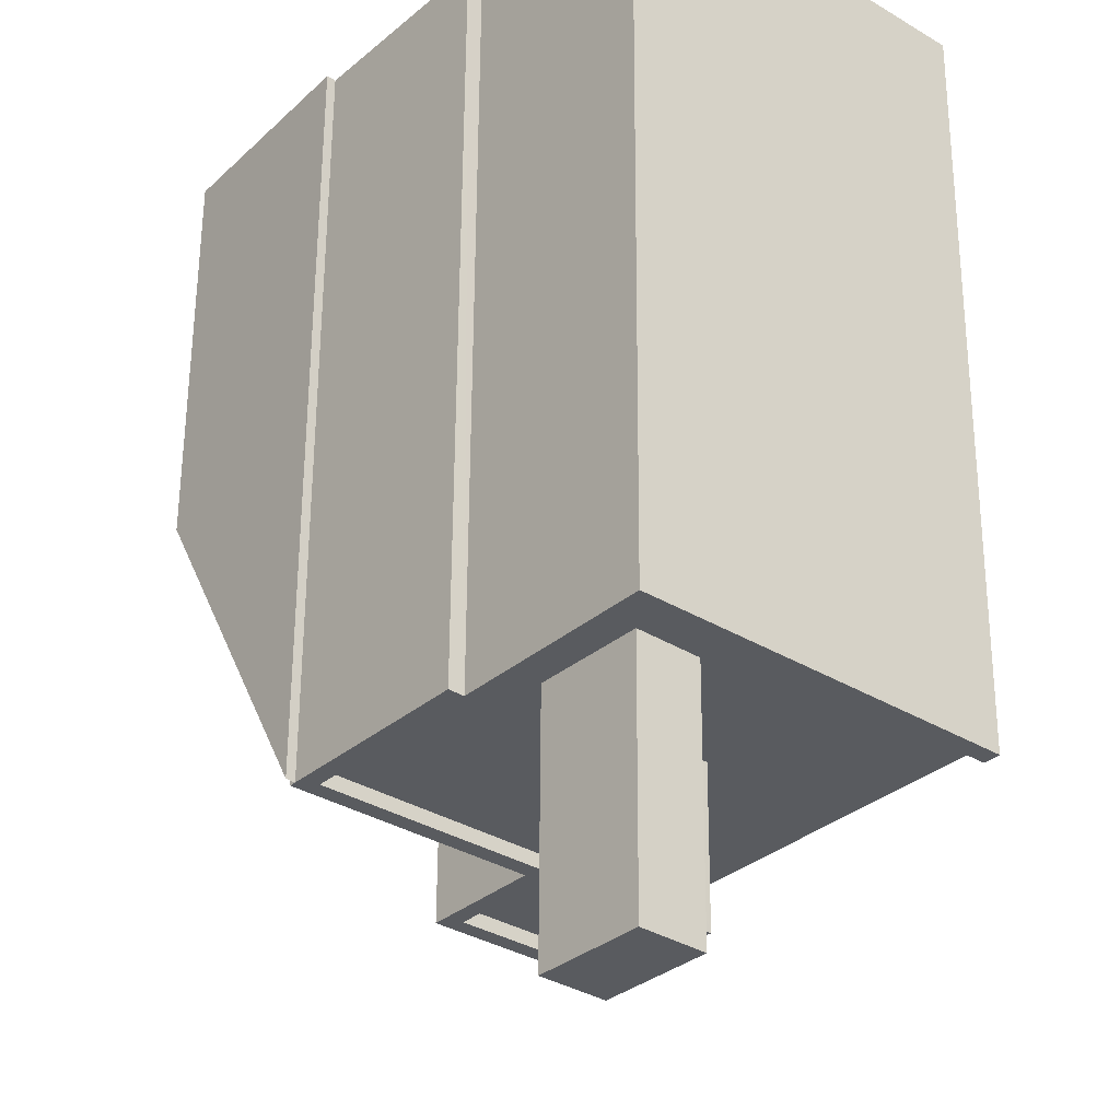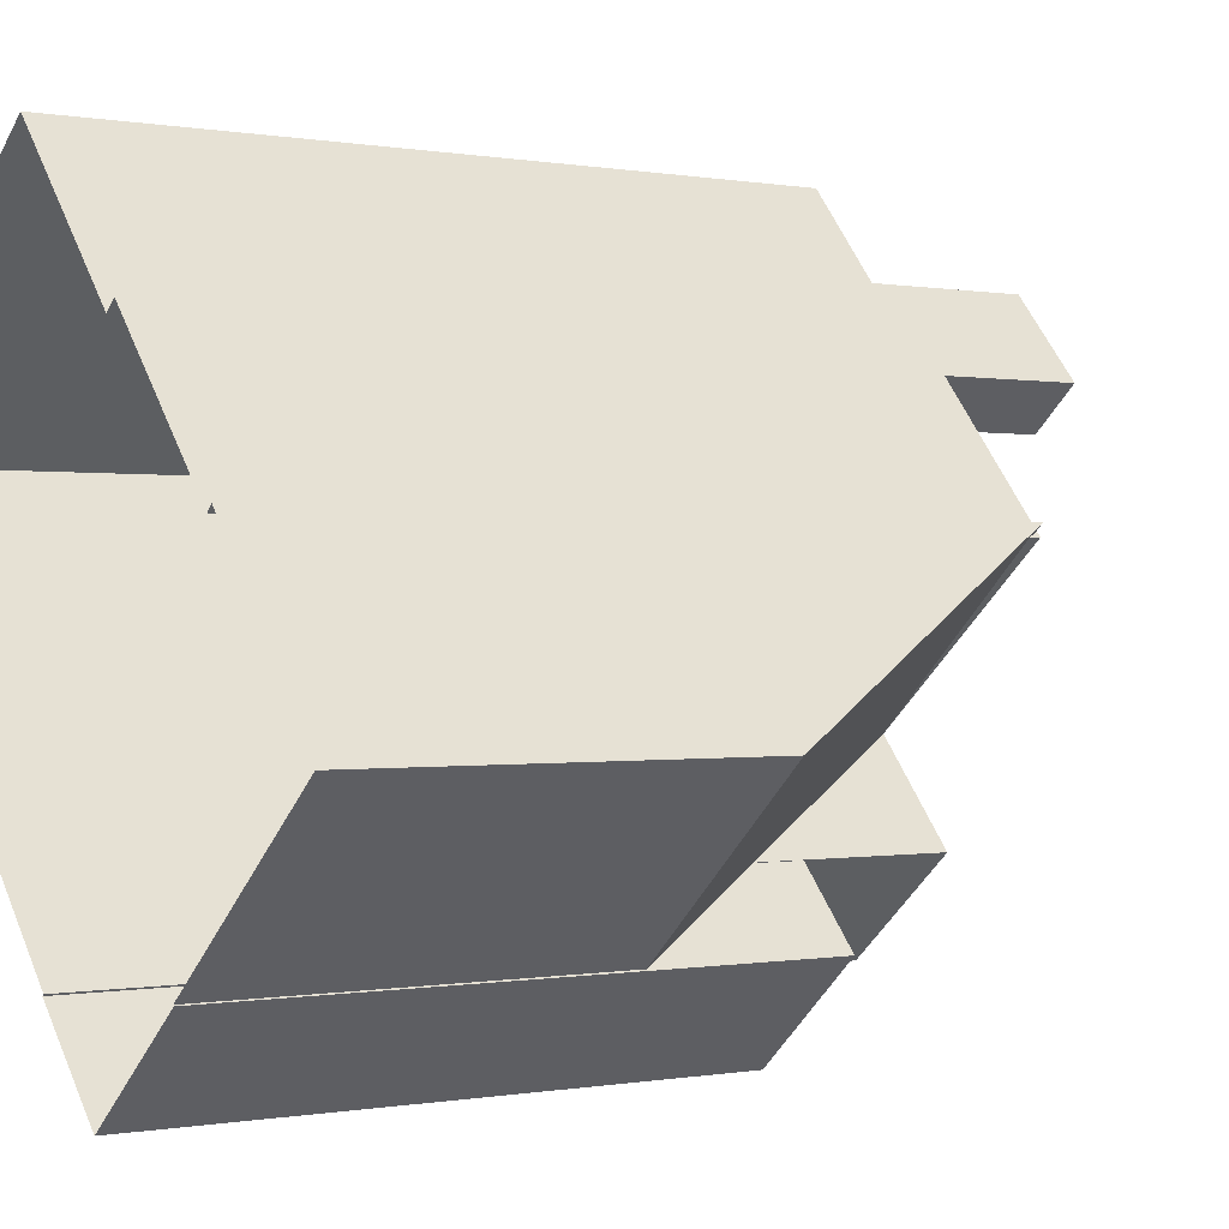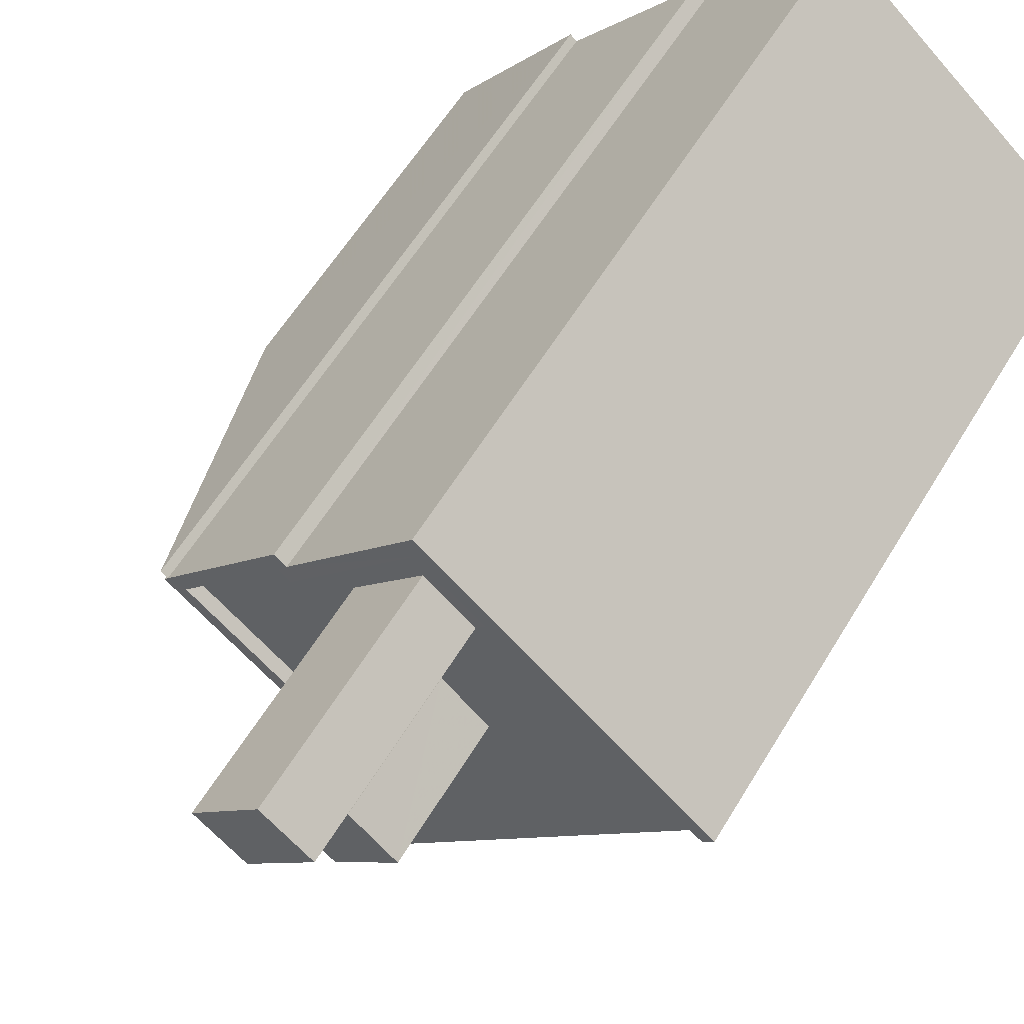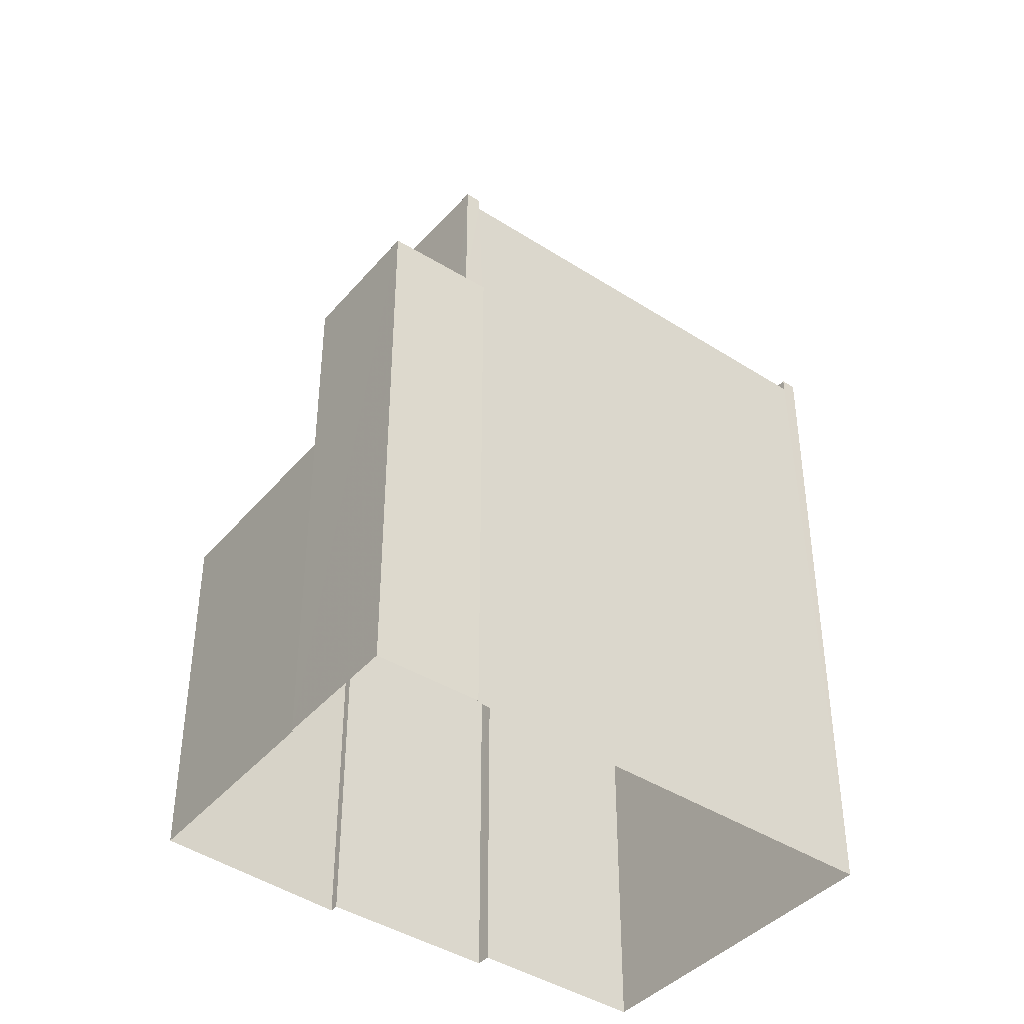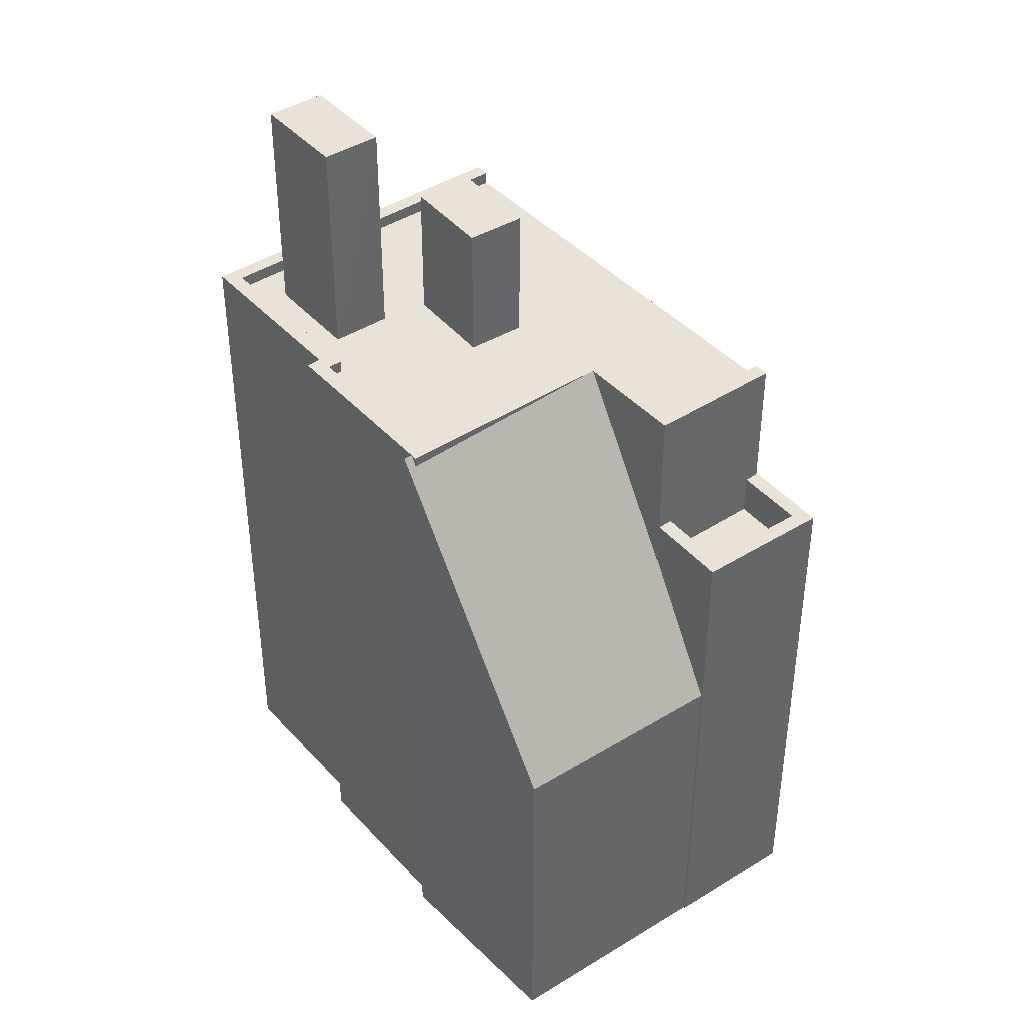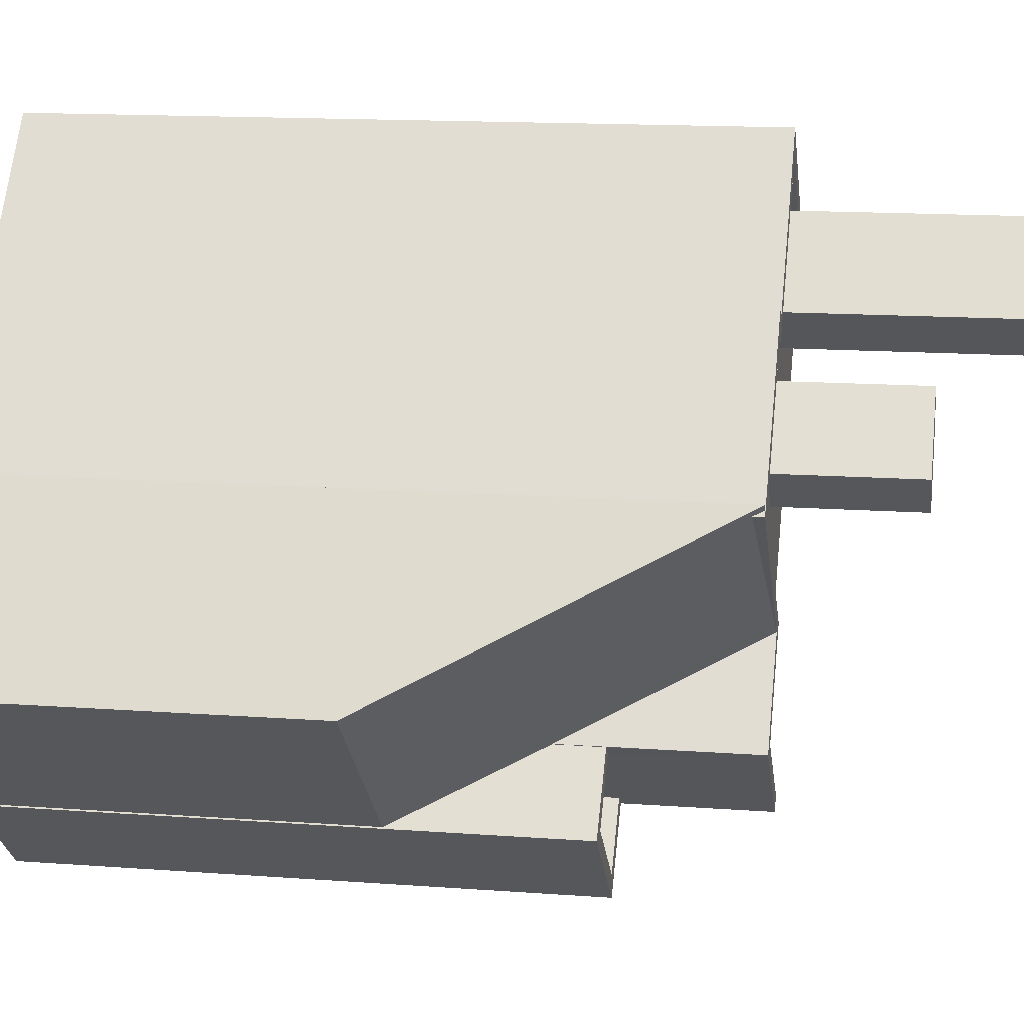
<metadata>
{"format":"obj","ext":"obj","renderer":"f3d","projection":"perspective","resolution":1024,"background":"white","views":[{"elev":57.6,"azim":0.3,"up":"+Y"},{"elev":-0.1,"azim":-126.2,"up":"+Y"},{"elev":58.3,"azim":30.7,"up":"+Y"},{"elev":-41.6,"azim":11.9,"up":"+Z"},{"elev":41.8,"azim":-78.2,"up":"+Z"},{"elev":14.3,"azim":-80.7,"up":"+Y"}]}
</metadata>
<code>
v -5815 -3.653e+04 2.145
v -5810 -3.653e+04 2.143
v -5818 -3.653e+04 2.145
v -5820 -3.653e+04 2.144
v -5818 -3.653e+04 2.145
v -5816 -3.654e+04 2.142
v -5816 -3.654e+04 2.142
v -5817 -3.654e+04 2.142
v -5823 -3.653e+04 2.144
v -5820 -3.653e+04 2.145
v -5819 -3.654e+04 2.143
v -5819 -3.654e+04 2.143
v -5818 -3.653e+04 14.93
v -5816 -3.654e+04 14.93
v -5816 -3.653e+04 14.93
v -5810 -3.653e+04 14.93
v -5815 -3.653e+04 14.93
v -5817 -3.653e+04 14.93
v -5812 -3.653e+04 14.93
v -5814 -3.653e+04 14.93
v -5814 -3.653e+04 14.93
v -5814 -3.653e+04 14.93
v -5816 -3.653e+04 14.93
v -5818 -3.653e+04 14.93
v -5815 -3.653e+04 14.93
v -5816 -3.653e+04 14.93
v -5818 -3.653e+04 14.93
v -5820 -3.653e+04 14.93
v -5818 -3.653e+04 14.93
v -5815 -3.653e+04 14.93
v -5815 -3.653e+04 14.93
v -5817 -3.653e+04 14.93
v -5818 -3.653e+04 15.18
v -5816 -3.654e+04 15.18
v -5816 -3.654e+04 15.18
v -5818 -3.653e+04 15.18
v -5810 -3.653e+04 15.18
v -5815 -3.653e+04 15.18
v -5810 -3.653e+04 15.18
v -5815 -3.653e+04 15.18
v -5820 -3.653e+04 15.18
v -5820 -3.653e+04 15.18
v -5817 -3.653e+04 15.18
v -5818 -3.653e+04 15.18
v -5816 -3.653e+04 15.18
v -5818 -3.653e+04 15.18
v -5818 -3.653e+04 15.18
v -5818 -3.653e+04 15.18
v -5819 -3.654e+04 9.059
v -5818 -3.653e+04 11.67
v -5818 -3.653e+04 11.67
v -5817 -3.653e+04 15.18
v -5820 -3.653e+04 14.98
v -5820 -3.653e+04 15.18
v -5820 -3.653e+04 15.18
v -5823 -3.653e+04 9.064
v -5817 -3.654e+04 11.75
v -5818 -3.653e+04 11.75
v -5819 -3.654e+04 11.75
v -5816 -3.654e+04 11.75
v -5816 -3.654e+04 12.55
v -5816 -3.654e+04 12.55
v -5816 -3.654e+04 12.55
v -5817 -3.654e+04 12.55
v -5817 -3.654e+04 12.55
v -5819 -3.654e+04 12.55
v -5818 -3.653e+04 12.55
v -5819 -3.654e+04 12.55
v -5818 -3.653e+04 12.55
v -5816 -3.654e+04 12.55
v -5814 -3.653e+04 17.59
v -5815 -3.653e+04 17.59
v -5816 -3.653e+04 17.59
v -5815 -3.653e+04 17.59
v -5815 -3.653e+04 19.26
v -5817 -3.653e+04 19.25
v -5816 -3.653e+04 19.25
v -5814 -3.653e+04 19.25
f 1 2 3
f 4 5 3
f 6 7 8
f 3 2 6
f 9 10 4
f 11 12 8
f 9 4 12
f 4 3 6
f 12 6 8
f 4 6 12
f 13 14 15
f 14 16 17
f 18 15 17
f 16 19 20
f 17 16 20
f 15 14 17
f 19 21 22
f 23 18 17
f 18 23 24
f 20 19 25
f 26 24 23
f 25 22 26
f 25 26 23
f 19 22 25
f 27 28 24
f 27 29 28
f 30 21 31
f 27 24 26
f 22 21 30
f 31 27 32
f 30 31 32
f 27 26 32
f 33 34 35
f 36 34 33
f 37 38 39
f 40 38 37
f 41 42 43
f 36 33 43
f 42 41 44
f 43 33 45
f 46 38 40
f 44 47 46
f 46 48 38
f 45 41 43
f 47 44 41
f 48 46 47
f 49 50 51
f 51 52 53
f 54 55 53
f 56 49 51
f 55 56 53
f 56 51 53
f 57 58 59
f 57 60 58
f 61 62 63
f 61 63 64
f 64 65 66
f 67 68 69
f 68 67 66
f 63 70 65
f 66 65 68
f 64 63 65
f 71 72 73
f 74 71 73
f 75 76 77
f 78 75 77
f 2 37 16
f 2 62 6
f 16 37 39
f 14 34 63
f 62 14 63
f 14 35 34
f 62 16 14
f 2 16 62
f 5 54 44
f 44 54 42
f 5 4 54
f 42 54 53
f 5 46 3
f 5 44 46
f 1 46 40
f 1 3 46
f 1 37 2
f 1 40 37
f 51 50 67
f 51 67 36
f 58 60 70
f 36 69 34
f 70 63 34
f 58 70 69
f 67 69 36
f 69 70 34
f 52 36 43
f 52 51 36
f 52 43 42
f 53 52 42
f 13 35 14
f 13 33 35
f 15 33 13
f 15 45 33
f 18 24 45
f 15 18 45
f 24 28 41
f 45 24 41
f 41 28 29
f 47 41 29
f 48 29 27
f 48 47 29
f 31 48 27
f 31 38 48
f 16 39 19
f 21 19 38
f 21 38 31
f 19 39 38
f 49 56 9
f 12 49 9
f 56 10 9
f 56 55 10
f 4 10 55
f 54 4 55
f 67 50 66
f 66 49 11
f 11 49 12
f 50 49 66
f 7 64 8
f 7 61 64
f 64 66 11
f 8 64 11
f 6 61 7
f 6 62 61
f 60 57 65
f 70 60 65
f 59 65 57
f 59 68 65
f 58 68 59
f 58 69 68
f 23 74 73
f 23 17 74
f 73 25 23
f 73 72 25
f 25 72 71
f 20 25 71
f 74 17 20
f 71 74 20
f 32 77 76
f 32 26 77
f 30 32 76
f 75 30 76
f 78 30 75
f 78 22 30
f 77 22 78
f 77 26 22

</code>
